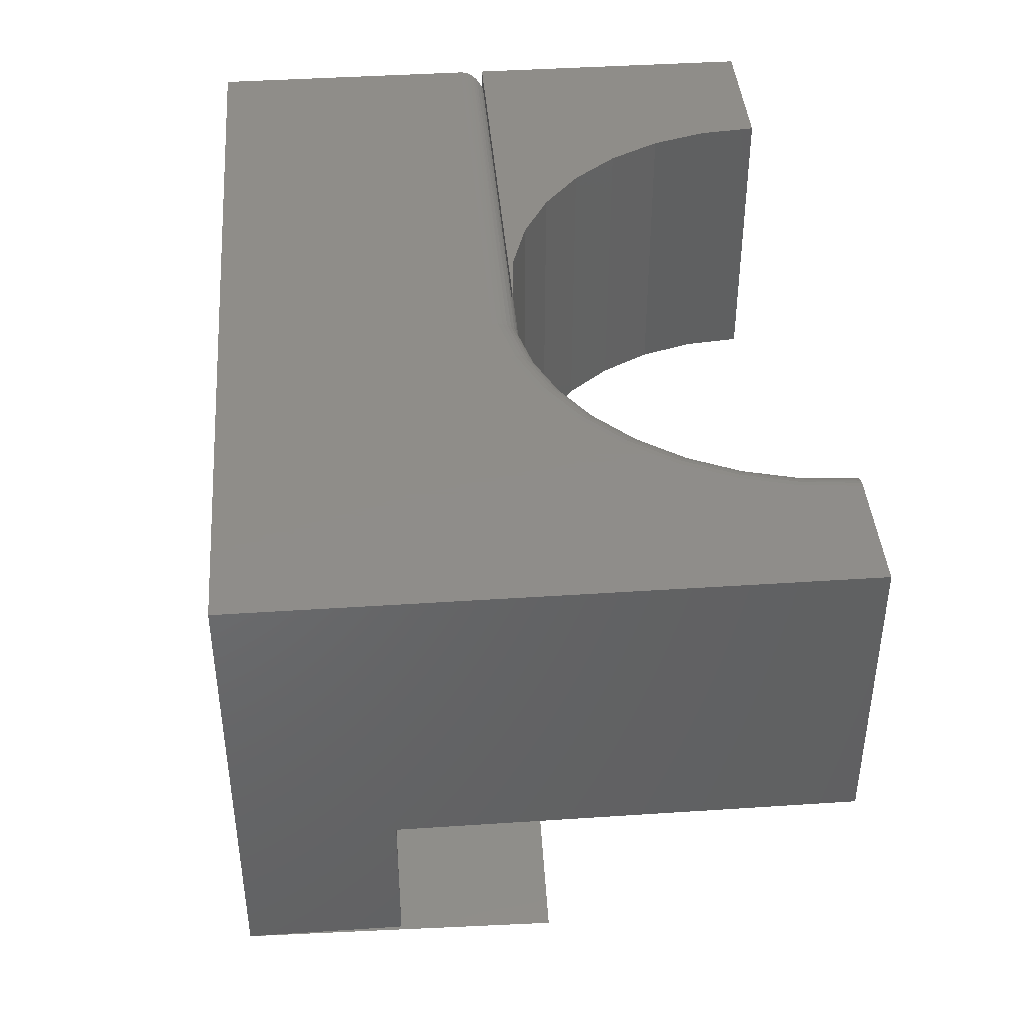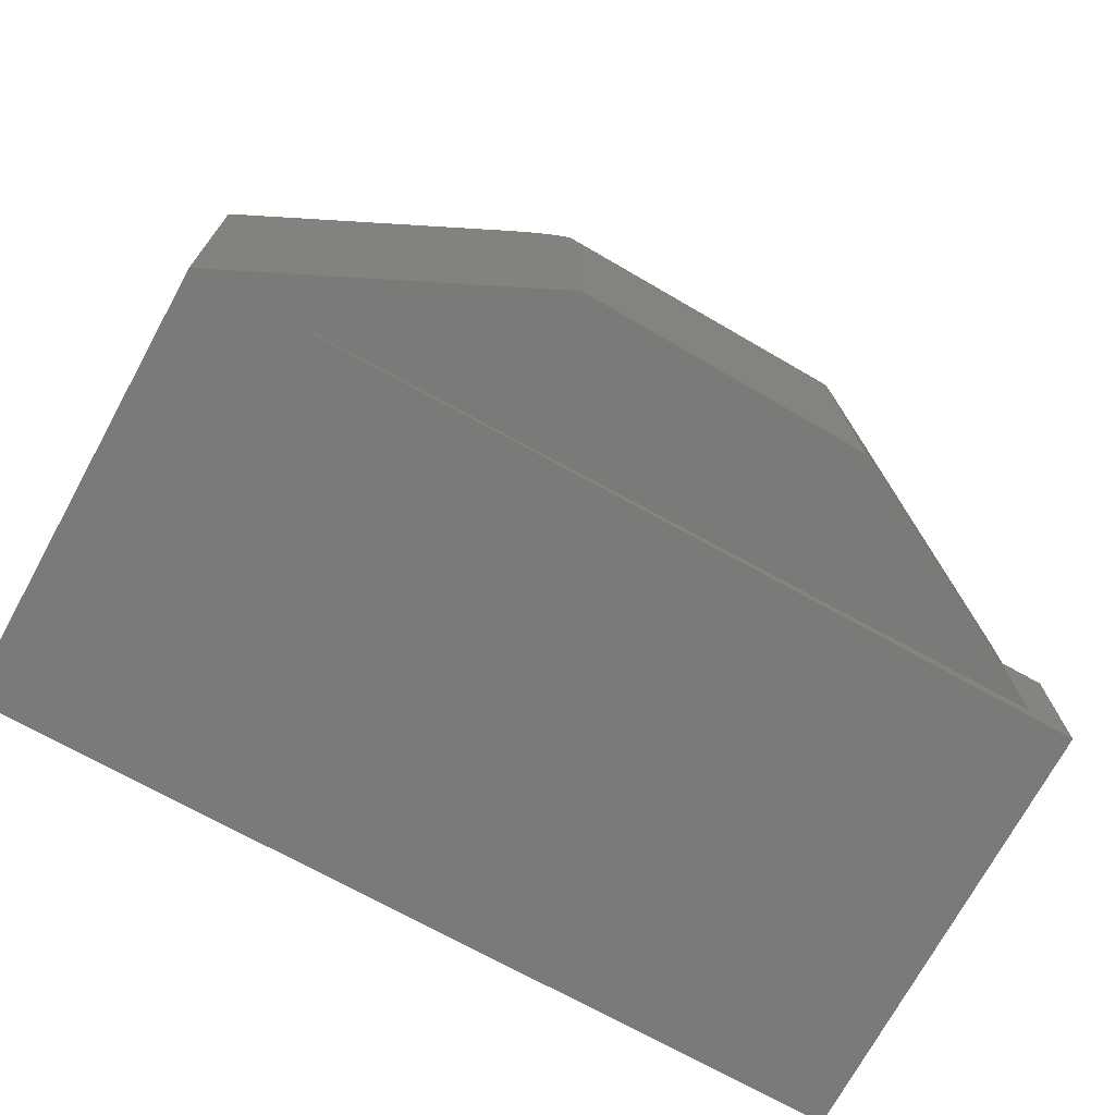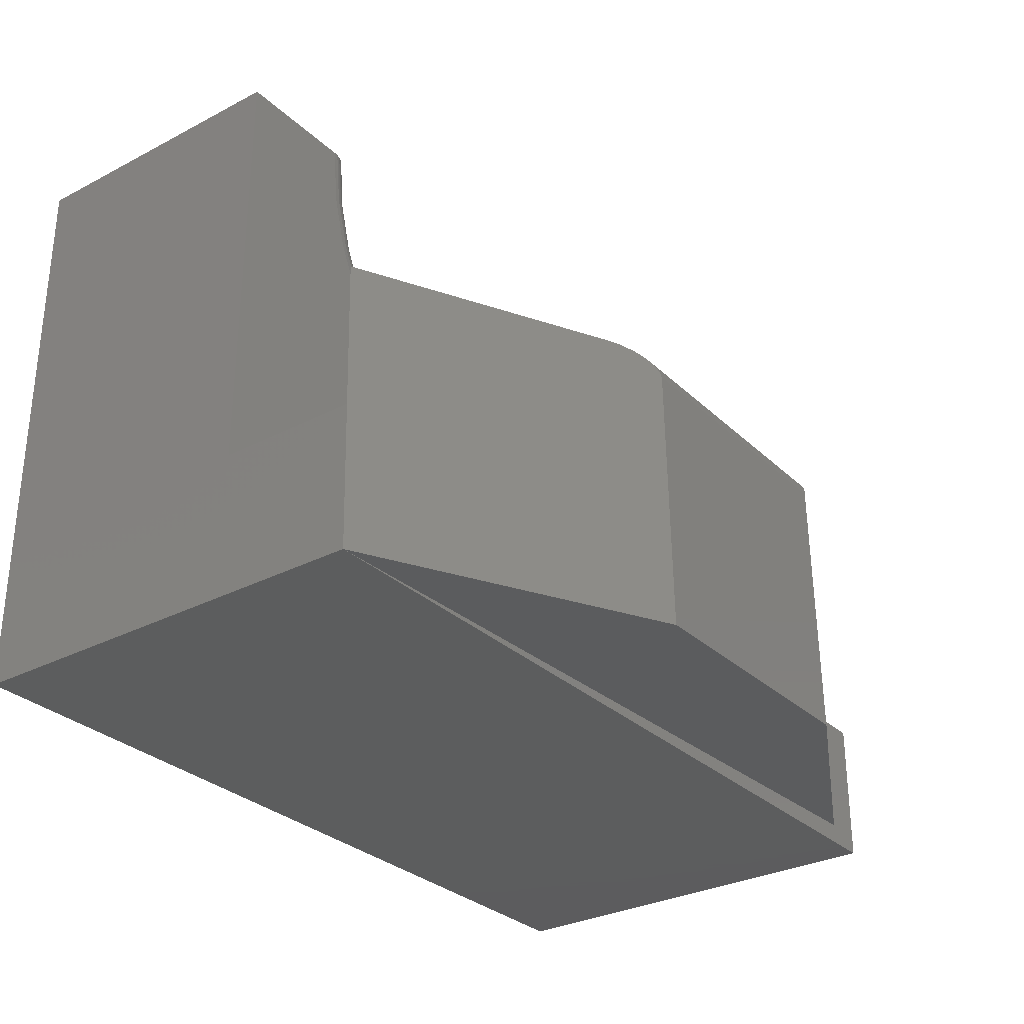
<metadata>
{"format":"stl","ext":"stl","renderer":"f3d","projection":"perspective","resolution":1024,"background":"white","views":[{"elev":41.6,"azim":-94.6,"up":"+Y"},{"elev":-73.5,"azim":-28.8,"up":"+Z"},{"elev":-30.3,"azim":-53.0,"up":"+Z"}]}
</metadata>
<code>
# stl→obj: 293 verts, 582 faces
v -0.7623 -0.25 -0.0001506
v -0.346 -0.4456 0.01007
v 0.7368 -0.2132 0.03665
v 0.3306 -0.429 0.02668
v -0.75 -0.25 -0.5
v -0.2388 -0.4902 -0.4875
v -0.25 -0.4902 -0.03446
v -0.2504 -0.49 -0.03074
v -0.2513 -0.4896 -0.02715
v -0.2529 -0.4889 -0.02353
v -0.2549 -0.488 -0.02018
v -0.2575 -0.4868 -0.01682
v -0.2605 -0.4855 -0.01379
v -0.2678 -0.4821 -0.007968
v -0.278 -0.4774 -0.002282
v -0.2851 -0.4741 0.0007383
v -0.2997 -0.4673 0.005289
v -0.3227 -0.4565 0.009211
v 0.2503 -0.4781 -0.4754
v 0.2392 -0.4781 -0.02245
v 0.2402 -0.4775 -0.01508
v 0.2394 -0.478 -0.01872
v 0.6798 -0.25 -0.4649
v 0.6745 -0.25 -0.2474
v 0.308 -0.441 0.02469
v 0.2858 -0.4529 0.01966
v 0.2717 -0.4604 0.01441
v 0.265 -0.464 0.01105
v 0.2553 -0.4692 0.004875
v 0.2518 -0.4712 0.001949
v 0.2457 -0.4745 -0.00447
v 0.2433 -0.4758 -0.007954
v 0.2415 -0.4768 -0.01139
v 0.7438 -0.2132 -0.2474
v -0.75 -0.25 -0.2474
v 0.75 -0.25 -0.2474
v -0.75 1.402e-17 -0.2474
v 0.75 1.806e-16 -0.2474
v 0.75 -0.25 -0.5
v 0.75 0.5 -0.5
v 0.75 0.5 -0.04161
v 0.75 1.781e-16 -0.04161
v -0.75 0.5 -0.5
v -0.75 0.5 0.4974
v -0.75 5.537e-17 0.4974
v -0.5442 0.5 0.4974
v -0.5357 0.5 0.4014
v -0.5104 0.5 0.3085
v -0.4691 0.5 0.2215
v -0.4131 0.5 0.1431
v -0.3442 0.5 0.07579
v -0.2645 0.5 0.02171
v -0.1765 0.5 -0.01747
v -0.08295 0.5 -0.04052
v -0.06866 0.5 -0.04161
v -0.06866 1.011e-16 -0.04161
v -0.08295 9.956e-17 -0.04052
v -0.1765 9.046e-17 -0.01747
v -0.2645 8.286e-17 0.02171
v -0.3442 7.702e-17 0.07579
v -0.4131 7.31e-17 0.1431
v -0.4691 7.123e-17 0.2215
v -0.5104 7.148e-17 0.3085
v -0.5357 7.383e-17 0.4014
v -0.5442 7.821e-17 0.4974
v 0.01894 0.02602 0.0003608
v 0 0 0
v 0 0.02529 0
v 0 0.4747 0
v 0 0.5 0
v 0.01894 0.474 0.0003608
v 0.75 0.5 -4.592e-17
v 0.7247 0.4747 -6.245e-17
v 0.75 0 -4.592e-17
v 0.7247 0.0253 -4.857e-17
v 0.09703 0 0.009557
v 0.09703 0.5 0.009557
v 0.07216 0.04688 0.005263
v 0.07182 0.04469 0.005212
v 0.07082 0.04255 0.005068
v 0.07011 0.0416 0.004966
v 0.06865 0.04 0.00476
v 0.06783 0.0393 0.004646
v 0.0652 0.03739 0.004293
v 0.05902 0.03419 0.003514
v 0.05247 0.03181 0.002776
v 0.03591 0.02803 0.001298
v 0.03591 0.472 0.001298
v 0.05247 0.4682 0.002776
v 0.05902 0.4658 0.003514
v 0.0652 0.4626 0.004293
v 0.06783 0.4607 0.004646
v 0.06865 0.46 0.00476
v 0.07011 0.4584 0.004966
v 0.07082 0.4575 0.005068
v 0.07182 0.4553 0.005212
v 0.07216 0.4531 0.005263
v 0.4135 0.5 0.221
v 0.4595 0 0.307
v 0.4595 0.5 0.307
v 0.4878 0 0.4003
v 0.4878 0.5 0.4003
v 0.4974 0 0.4974
v 0.4974 0.5 0.4974
v 0.4135 0 0.221
v 0.3517 0.5 0.1457
v 0.3517 0 0.1457
v 0.2763 0.5 0.08382
v 0.2763 0 0.08382
v 0.1903 0.5 0.03786
v 0.1903 0 0.03786
v 0.7496 0.4996 -0.03568
v -0.06866 0.4991 -0.03247
v 0.007895 0.4531 0.005263
v 0.7486 0.4986 -0.0301
v 0.7468 0.4968 -0.02466
v -0.06866 0.4964 -0.02367
v 0.7435 0.4935 -0.01783
v -0.06866 0.4921 -0.01557
v 0.7409 0.4909 -0.01389
v 0.7381 0.4881 -0.01035
v -0.06866 0.4863 -0.008466
v 0.7317 0.4817 -0.00443
v -0.06866 0.4711 0.001695
v -0.06866 0.4623 0.004362
v -0.06866 0.4792 -0.002637
v -0.06866 0.4531 0.005263
v 0.007895 0.04688 0.005263
v 0.7317 0.01833 -0.00443
v 0.7496 0.0003769 -0.03568
v 0.7486 0.001437 -0.0301
v 0.7468 0.003171 -0.02466
v 0.7435 0.006484 -0.01783
v 0.7409 0.009075 -0.01389
v 0.7381 0.01195 -0.01035
v -0.06866 0.0009007 -0.03247
v -0.06866 0.02083 -0.002637
v -0.06866 0.02894 0.001695
v -0.06866 0.01373 -0.008466
v -0.06866 0.0079 -0.01557
v -0.06866 0.003568 -0.02367
v -0.06866 0.04688 0.005263
v -0.06866 0.03773 0.004362
v 0.75 0.5 0.4974
v 0.75 0 0.4974
v -0.07581 0.04688 0.005811
v -0.07581 0.4531 0.005811
v -0.3775 0.4531 0.1736
v -0.3145 0.04688 0.1121
v -0.3145 0.4531 0.1121
v -0.2417 0.04688 0.06268
v -0.2417 0.4531 0.06268
v -0.1613 0.04688 0.02687
v -0.1613 0.4531 0.02687
v -0.3775 0.04688 0.1736
v -0.4287 0.4531 0.2452
v -0.4287 0.04688 0.2452
v -0.4665 0.4531 0.3247
v -0.4665 0.04688 0.3247
v -0.4896 0.4531 0.4097
v -0.4896 0.04688 0.4097
v -0.4974 0.4531 0.4974
v -0.4974 0.04688 0.4974
v -0.5297 0.4977 0.4974
v -0.5369 0.4994 0.4974
v -0.5025 0.02551 0.4974
v -0.4997 0.03234 0.4974
v -0.5112 0.01361 0.4974
v -0.5064 0.01922 0.4974
v -0.4979 0.03953 0.4974
v -0.4979 0.4601 0.4974
v -0.4996 0.4673 0.4974
v -0.5024 0.4742 0.4974
v -0.5062 0.4805 0.4974
v -0.511 0.4862 0.4974
v -0.5166 0.491 0.4974
v -0.5229 0.4948 0.4974
v -0.5372 0.0005279 0.4974
v -0.53 0.002207 0.4974
v -0.5232 0.004998 0.4974
v -0.5169 0.008831 0.4974
v -0.5267 0.0009007 0.403
v -0.4905 0.03773 0.4095
v -0.4931 0.02894 0.4091
v -0.4974 0.02083 0.4083
v -0.5031 0.01373 0.4073
v -0.5101 0.0079 0.406
v -0.5181 0.003568 0.4046
v -0.07594 0.03773 0.004921
v -0.1616 0.03773 0.02602
v -0.07635 0.02894 0.002284
v -0.1624 0.02894 0.0235
v -0.07701 0.02083 -0.001997
v -0.1638 0.02083 0.0194
v -0.0779 0.01373 -0.007758
v -0.1657 0.01373 0.01389
v -0.07898 0.0079 -0.01478
v -0.168 0.0079 0.007167
v -0.08022 0.003568 -0.02279
v -0.1707 0.003568 -0.0004988
v -0.08156 0.0009007 -0.03148
v -0.1735 0.0009007 -0.008817
v -0.4673 0.03773 0.3244
v -0.4698 0.02894 0.3235
v -0.4739 0.02083 0.322
v -0.4793 0.01373 0.32
v -0.486 0.0079 0.3175
v -0.4936 0.003568 0.3147
v -0.5018 0.0009007 0.3117
v -0.4295 0.03773 0.2448
v -0.4318 0.02894 0.2434
v -0.4355 0.02083 0.2412
v -0.4405 0.01373 0.2383
v -0.4467 0.0079 0.2347
v -0.4537 0.003568 0.2305
v -0.4612 0.0009007 0.2261
v -0.3782 0.03773 0.173
v -0.3803 0.02894 0.1713
v -0.3835 0.02083 0.1684
v -0.388 0.01373 0.1646
v -0.3934 0.0079 0.16
v -0.3995 0.003568 0.1547
v -0.4062 0.0009007 0.149
v -0.3151 0.03773 0.1114
v -0.3168 0.02894 0.1093
v -0.3195 0.02083 0.106
v -0.3232 0.01373 0.1015
v -0.3277 0.0079 0.09596
v -0.3328 0.003568 0.08968
v -0.3384 0.0009007 0.08287
v -0.2421 0.03773 0.06189
v -0.2434 0.02894 0.05956
v -0.2455 0.02083 0.05577
v -0.2484 0.01373 0.05068
v -0.2518 0.0079 0.04447
v -0.2558 0.003568 0.03739
v -0.26 0.0009007 0.0297
v -0.4905 0.4623 0.4095
v -0.5267 0.4991 0.403
v -0.5181 0.4964 0.4046
v -0.5101 0.4921 0.406
v -0.5031 0.4863 0.4073
v -0.4974 0.4792 0.4083
v -0.4931 0.4711 0.4091
v -0.08156 0.4991 -0.03148
v -0.1735 0.4991 -0.008817
v -0.08022 0.4964 -0.02279
v -0.1707 0.4964 -0.0004988
v -0.07898 0.4921 -0.01478
v -0.168 0.4921 0.007167
v -0.0779 0.4863 -0.007758
v -0.1657 0.4863 0.01389
v -0.07701 0.4792 -0.001997
v -0.1638 0.4792 0.0194
v -0.07635 0.4711 0.002284
v -0.1624 0.4711 0.0235
v -0.07594 0.4623 0.004921
v -0.1616 0.4623 0.02602
v -0.5018 0.4991 0.3117
v -0.4936 0.4964 0.3147
v -0.486 0.4921 0.3175
v -0.4793 0.4863 0.32
v -0.4739 0.4792 0.322
v -0.4698 0.4711 0.3235
v -0.4673 0.4623 0.3244
v -0.4612 0.4991 0.2261
v -0.4537 0.4964 0.2305
v -0.4467 0.4921 0.2347
v -0.4405 0.4863 0.2383
v -0.4355 0.4792 0.2412
v -0.4318 0.4711 0.2434
v -0.4295 0.4623 0.2448
v -0.4062 0.4991 0.149
v -0.3995 0.4964 0.1547
v -0.3934 0.4921 0.16
v -0.388 0.4863 0.1646
v -0.3835 0.4792 0.1684
v -0.3803 0.4711 0.1713
v -0.3782 0.4623 0.173
v -0.3384 0.4991 0.08287
v -0.3328 0.4964 0.08968
v -0.3277 0.4921 0.09596
v -0.3232 0.4863 0.1015
v -0.3195 0.4792 0.106
v -0.3168 0.4711 0.1093
v -0.3151 0.4623 0.1114
v -0.26 0.4991 0.0297
v -0.2558 0.4964 0.03739
v -0.2518 0.4921 0.04447
v -0.2484 0.4863 0.05068
v -0.2455 0.4792 0.05577
v -0.2434 0.4711 0.05956
v -0.2421 0.4623 0.06189
f 1 2 3
f 3 2 4
f 2 1 5
f 2 5 6
f 2 6 7
f 2 7 8
f 2 8 9
f 2 9 10
f 2 10 11
f 2 11 12
f 2 12 13
f 2 13 14
f 2 14 15
f 2 15 16
f 2 16 17
f 2 17 18
f 19 20 6
f 6 20 7
f 21 22 20
f 23 24 4
f 23 4 25
f 23 25 26
f 23 26 27
f 19 23 27
f 19 27 28
f 19 28 29
f 19 29 30
f 19 30 31
f 19 31 32
f 19 32 33
f 19 33 21
f 19 21 20
f 34 3 24
f 24 3 4
f 4 18 25
f 4 2 18
f 25 18 17
f 25 17 26
f 26 17 16
f 26 16 27
f 27 16 15
f 27 15 28
f 28 15 14
f 28 14 29
f 30 29 14
f 14 13 30
f 30 13 12
f 30 12 31
f 31 12 11
f 31 11 32
f 32 11 10
f 32 10 33
f 33 10 9
f 7 20 8
f 8 20 22
f 8 22 9
f 9 22 21
f 9 21 33
f 5 1 35
f 35 1 3
f 35 3 34
f 5 23 6
f 6 23 19
f 36 34 24
f 37 35 38
f 38 35 34
f 38 34 36
f 36 24 39
f 39 24 23
f 39 23 5
f 40 41 42
f 40 42 38
f 40 38 36
f 40 36 39
f 43 40 5
f 5 40 39
f 44 43 45
f 45 43 37
f 43 5 37
f 37 5 35
f 43 44 46
f 43 46 47
f 43 47 48
f 43 48 49
f 43 49 50
f 43 50 51
f 43 51 52
f 43 52 53
f 43 53 54
f 43 54 55
f 43 55 41
f 43 41 40
f 37 38 42
f 37 42 56
f 37 56 57
f 37 57 58
f 37 58 59
f 37 59 60
f 37 60 61
f 37 61 62
f 37 62 63
f 37 63 64
f 37 64 65
f 37 65 45
f 66 67 68
f 69 70 71
f 71 70 72
f 71 72 73
f 73 72 74
f 73 74 75
f 75 74 67
f 75 67 66
f 69 71 70
f 66 68 67
f 76 77 78
f 76 78 79
f 76 79 80
f 76 80 81
f 76 81 82
f 76 82 83
f 76 83 84
f 76 84 85
f 76 85 86
f 76 86 87
f 76 87 66
f 76 66 67
f 77 70 71
f 77 71 88
f 77 88 89
f 77 89 90
f 77 90 91
f 77 91 92
f 77 92 93
f 77 93 94
f 77 94 95
f 77 95 96
f 77 96 97
f 77 97 78
f 98 99 100
f 100 99 101
f 100 101 102
f 102 101 103
f 102 103 104
f 99 98 105
f 105 98 106
f 105 106 107
f 107 106 108
f 107 108 109
f 109 108 110
f 109 110 111
f 111 110 77
f 111 77 76
f 55 112 41
f 55 113 112
f 114 97 96
f 112 113 115
f 116 115 113
f 113 117 116
f 118 116 117
f 117 119 118
f 118 119 120
f 121 120 119
f 119 122 121
f 123 121 122
f 71 124 88
f 89 88 124
f 124 125 89
f 90 89 125
f 90 125 91
f 92 91 125
f 126 124 71
f 126 71 73
f 126 73 123
f 126 123 122
f 127 114 96
f 127 96 95
f 127 95 94
f 127 94 93
f 127 93 92
f 127 92 125
f 97 114 78
f 78 114 128
f 73 129 123
f 73 75 129
f 130 115 131
f 131 115 116
f 131 116 132
f 132 116 118
f 132 118 133
f 133 118 120
f 133 120 134
f 134 120 121
f 134 121 135
f 135 121 123
f 135 123 129
f 42 41 130
f 130 41 112
f 130 112 115
f 56 130 136
f 56 42 130
f 75 137 129
f 75 66 137
f 81 80 79
f 86 138 87
f 66 87 138
f 138 137 66
f 129 137 139
f 129 139 135
f 135 139 140
f 140 134 135
f 133 134 140
f 140 141 133
f 133 141 132
f 132 141 136
f 136 131 132
f 131 136 130
f 128 142 143
f 128 143 81
f 128 81 79
f 128 79 78
f 143 138 86
f 143 86 85
f 143 85 84
f 143 84 83
f 143 83 82
f 143 82 81
f 72 70 77
f 72 77 110
f 72 110 108
f 72 108 106
f 72 106 98
f 72 98 100
f 72 100 102
f 72 102 104
f 72 104 144
f 74 145 103
f 74 103 101
f 74 101 99
f 74 99 105
f 74 105 107
f 74 107 109
f 74 109 111
f 74 111 76
f 74 76 67
f 145 144 103
f 103 144 104
f 74 72 145
f 145 72 144
f 142 127 146
f 146 127 147
f 114 127 128
f 128 127 142
f 148 149 150
f 150 149 151
f 150 151 152
f 152 151 153
f 152 153 154
f 154 153 146
f 154 146 147
f 149 148 155
f 155 148 156
f 155 156 157
f 157 156 158
f 157 158 159
f 159 158 160
f 159 160 161
f 161 160 162
f 161 162 163
f 164 165 46
f 166 167 168
f 169 166 168
f 44 45 170
f 44 170 163
f 44 163 162
f 44 162 171
f 44 171 172
f 44 172 173
f 44 173 174
f 44 174 175
f 44 175 176
f 44 176 177
f 44 177 164
f 44 164 46
f 170 45 65
f 170 65 178
f 170 178 179
f 170 179 180
f 170 180 181
f 170 181 168
f 170 168 167
f 65 182 178
f 65 64 182
f 163 170 161
f 161 170 183
f 183 170 167
f 183 167 184
f 184 167 166
f 184 166 185
f 166 169 185
f 186 185 169
f 187 181 180
f 187 180 188
f 188 180 179
f 188 179 182
f 179 178 182
f 146 153 189
f 189 153 190
f 189 190 191
f 191 190 192
f 191 192 193
f 193 192 194
f 193 194 195
f 195 194 196
f 195 196 197
f 197 196 198
f 197 198 199
f 199 198 200
f 199 200 201
f 201 200 202
f 201 202 57
f 57 202 58
f 181 187 168
f 168 187 186
f 168 186 169
f 159 161 203
f 203 161 183
f 203 183 204
f 204 183 184
f 204 184 205
f 205 184 185
f 205 185 206
f 206 185 186
f 206 186 207
f 207 186 187
f 207 187 208
f 208 187 188
f 208 188 209
f 209 188 182
f 209 182 63
f 63 182 64
f 157 159 210
f 210 159 203
f 210 203 211
f 211 203 204
f 211 204 212
f 212 204 205
f 212 205 213
f 213 205 206
f 213 206 214
f 214 206 207
f 214 207 215
f 215 207 208
f 215 208 216
f 216 208 209
f 216 209 62
f 62 209 63
f 155 157 217
f 217 157 210
f 217 210 218
f 218 210 211
f 218 211 219
f 219 211 212
f 219 212 220
f 220 212 213
f 220 213 221
f 221 213 214
f 221 214 222
f 222 214 215
f 222 215 223
f 223 215 216
f 223 216 61
f 61 216 62
f 149 155 224
f 224 155 217
f 224 217 225
f 225 217 218
f 225 218 226
f 226 218 219
f 226 219 227
f 227 219 220
f 227 220 228
f 228 220 221
f 228 221 229
f 229 221 222
f 229 222 230
f 230 222 223
f 230 223 60
f 60 223 61
f 151 149 231
f 231 149 224
f 231 224 232
f 232 224 225
f 232 225 233
f 233 225 226
f 233 226 234
f 234 226 227
f 234 227 235
f 235 227 228
f 235 228 236
f 236 228 229
f 236 229 237
f 237 229 230
f 237 230 59
f 59 230 60
f 153 151 190
f 190 151 231
f 190 231 192
f 192 231 232
f 192 232 194
f 194 232 233
f 194 233 196
f 196 233 234
f 196 234 198
f 198 234 235
f 198 235 200
f 200 235 236
f 200 236 202
f 202 236 237
f 202 237 58
f 58 237 59
f 57 56 201
f 201 56 136
f 201 136 199
f 199 136 141
f 199 141 197
f 197 141 140
f 197 140 195
f 195 140 139
f 195 139 193
f 193 139 137
f 193 137 191
f 191 137 138
f 191 138 189
f 189 138 143
f 189 143 146
f 146 143 142
f 162 238 171
f 162 160 238
f 46 165 47
f 47 165 239
f 239 165 164
f 239 164 240
f 240 164 177
f 240 177 241
f 177 176 241
f 242 241 176
f 243 174 173
f 243 173 244
f 244 173 172
f 244 172 238
f 172 171 238
f 54 53 245
f 245 53 246
f 245 246 247
f 247 246 248
f 247 248 249
f 249 248 250
f 249 250 251
f 251 250 252
f 251 252 253
f 253 252 254
f 253 254 255
f 255 254 256
f 255 256 257
f 257 256 258
f 257 258 147
f 147 258 154
f 174 243 175
f 175 243 242
f 175 242 176
f 48 47 259
f 259 47 239
f 259 239 260
f 260 239 240
f 260 240 261
f 261 240 241
f 261 241 262
f 262 241 242
f 262 242 263
f 263 242 243
f 263 243 264
f 264 243 244
f 264 244 265
f 265 244 238
f 265 238 158
f 158 238 160
f 49 48 266
f 266 48 259
f 266 259 267
f 267 259 260
f 267 260 268
f 268 260 261
f 268 261 269
f 269 261 262
f 269 262 270
f 270 262 263
f 270 263 271
f 271 263 264
f 271 264 272
f 272 264 265
f 272 265 156
f 156 265 158
f 50 49 273
f 273 49 266
f 273 266 274
f 274 266 267
f 274 267 275
f 275 267 268
f 275 268 276
f 276 268 269
f 276 269 277
f 277 269 270
f 277 270 278
f 278 270 271
f 278 271 279
f 279 271 272
f 279 272 148
f 148 272 156
f 51 50 280
f 280 50 273
f 280 273 281
f 281 273 274
f 281 274 282
f 282 274 275
f 282 275 283
f 283 275 276
f 283 276 284
f 284 276 277
f 284 277 285
f 285 277 278
f 285 278 286
f 286 278 279
f 286 279 150
f 150 279 148
f 52 51 287
f 287 51 280
f 287 280 288
f 288 280 281
f 288 281 289
f 289 281 282
f 289 282 290
f 290 282 283
f 290 283 291
f 291 283 284
f 291 284 292
f 292 284 285
f 292 285 293
f 293 285 286
f 293 286 152
f 152 286 150
f 53 52 246
f 246 52 287
f 246 287 248
f 248 287 288
f 248 288 250
f 250 288 289
f 250 289 252
f 252 289 290
f 252 290 254
f 254 290 291
f 254 291 256
f 256 291 292
f 256 292 258
f 258 292 293
f 258 293 154
f 154 293 152
f 147 127 257
f 257 127 125
f 257 125 255
f 255 125 124
f 255 124 253
f 253 124 126
f 253 126 251
f 251 126 122
f 251 122 249
f 249 122 119
f 249 119 247
f 247 119 117
f 247 117 245
f 245 117 113
f 245 113 54
f 54 113 55

</code>
